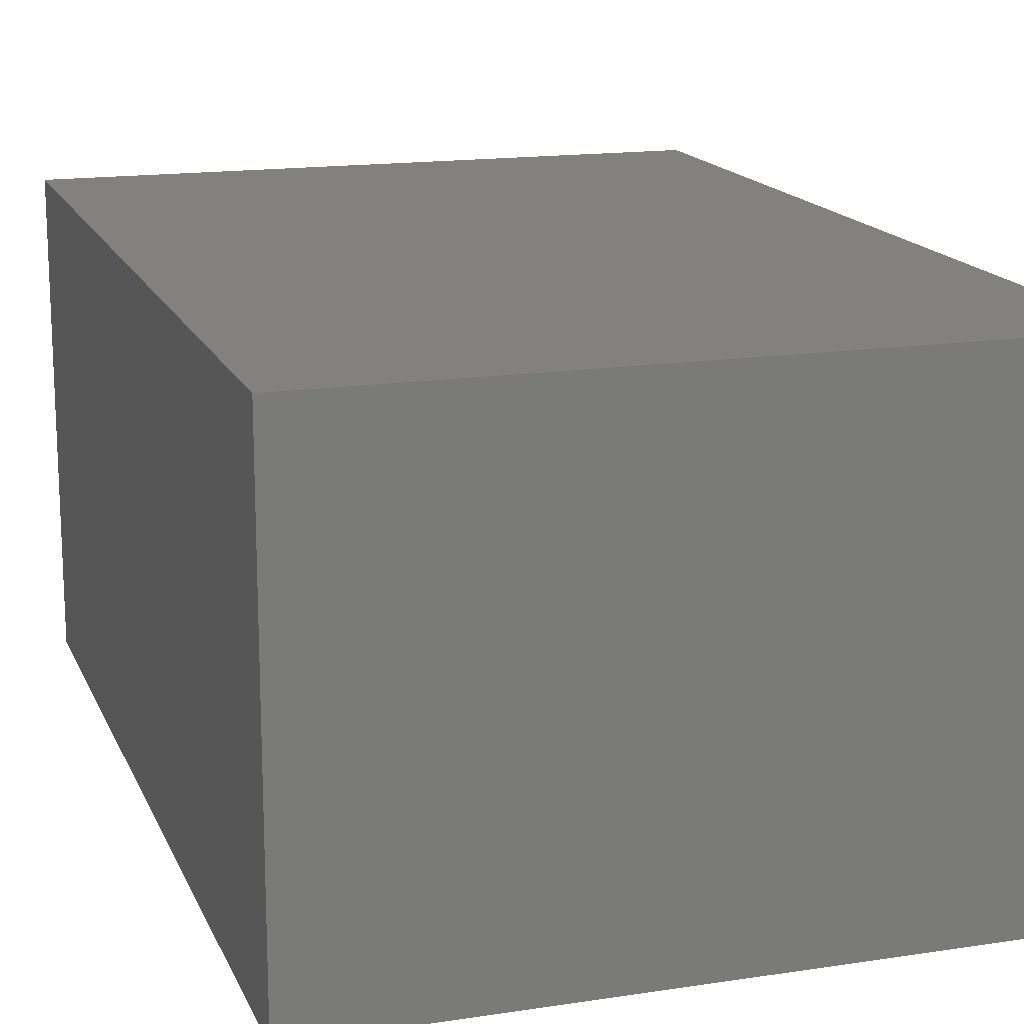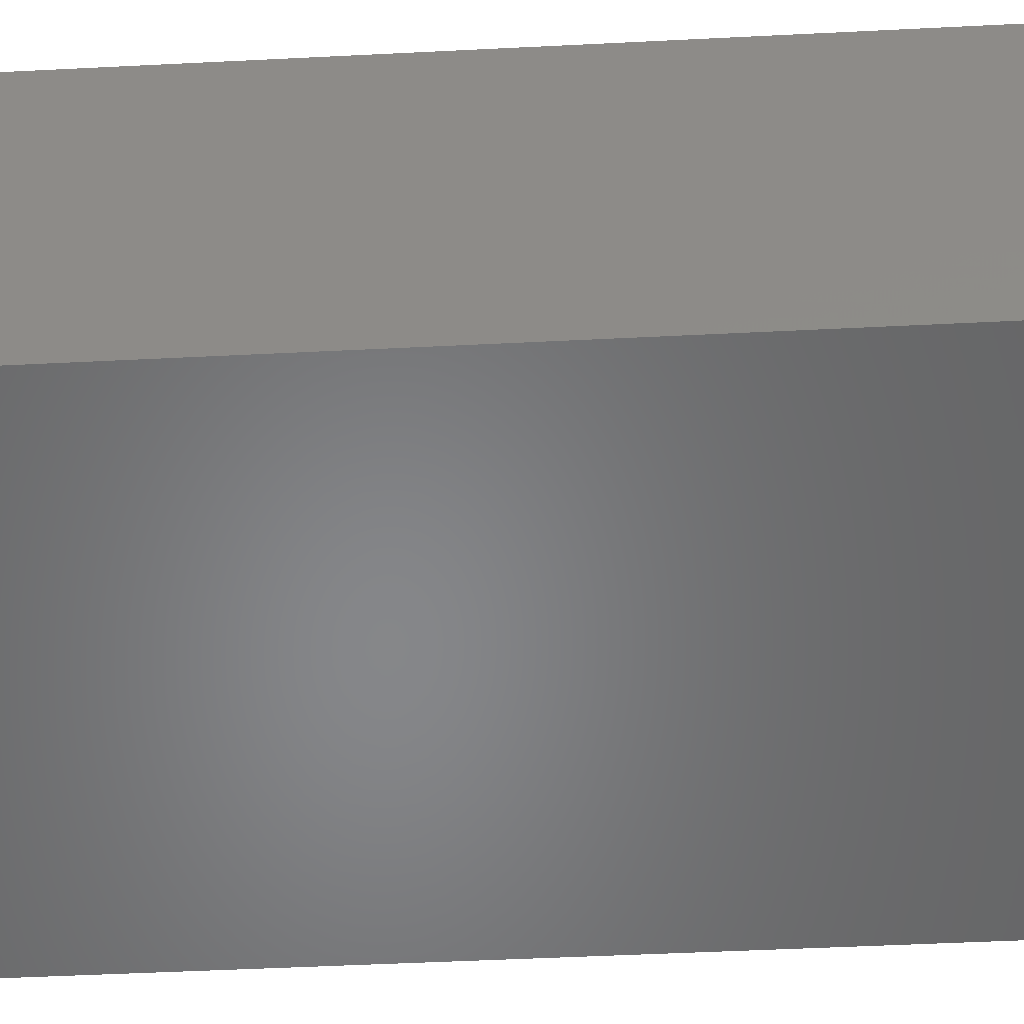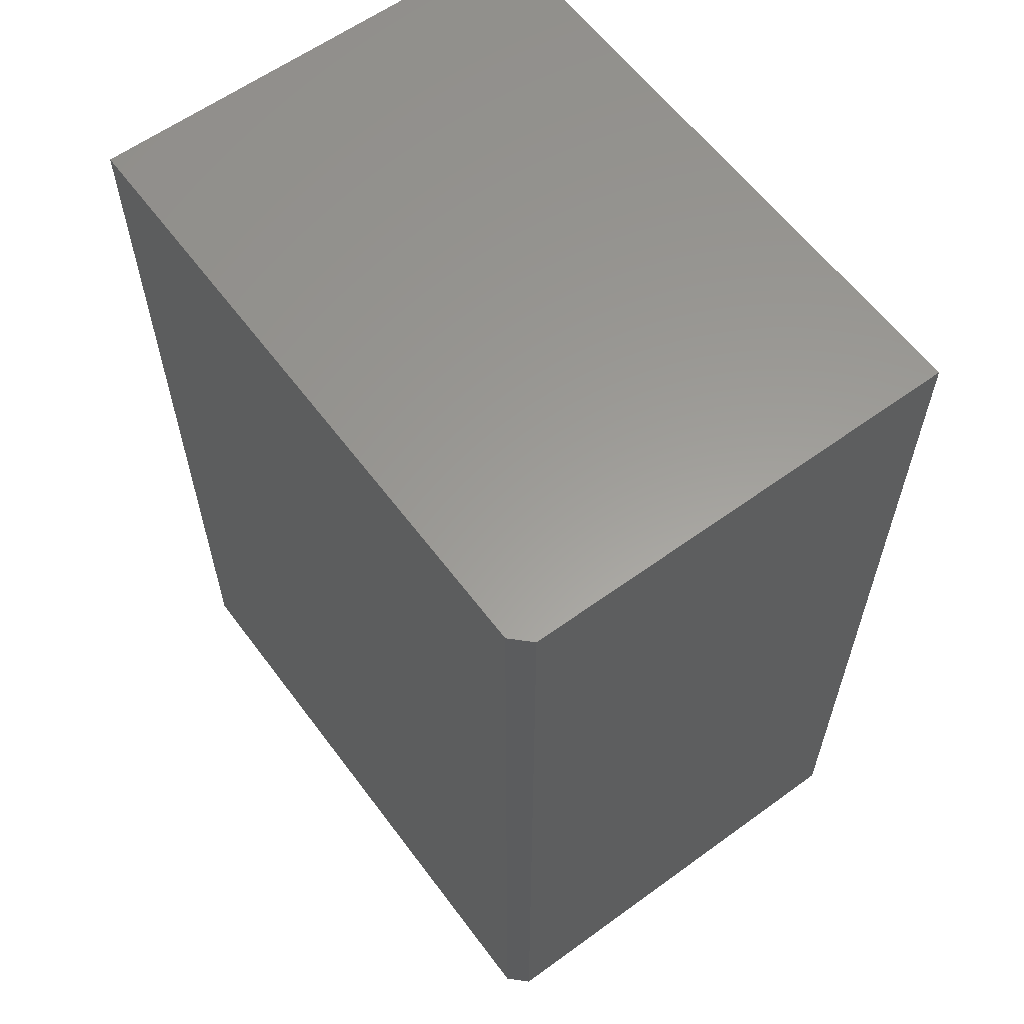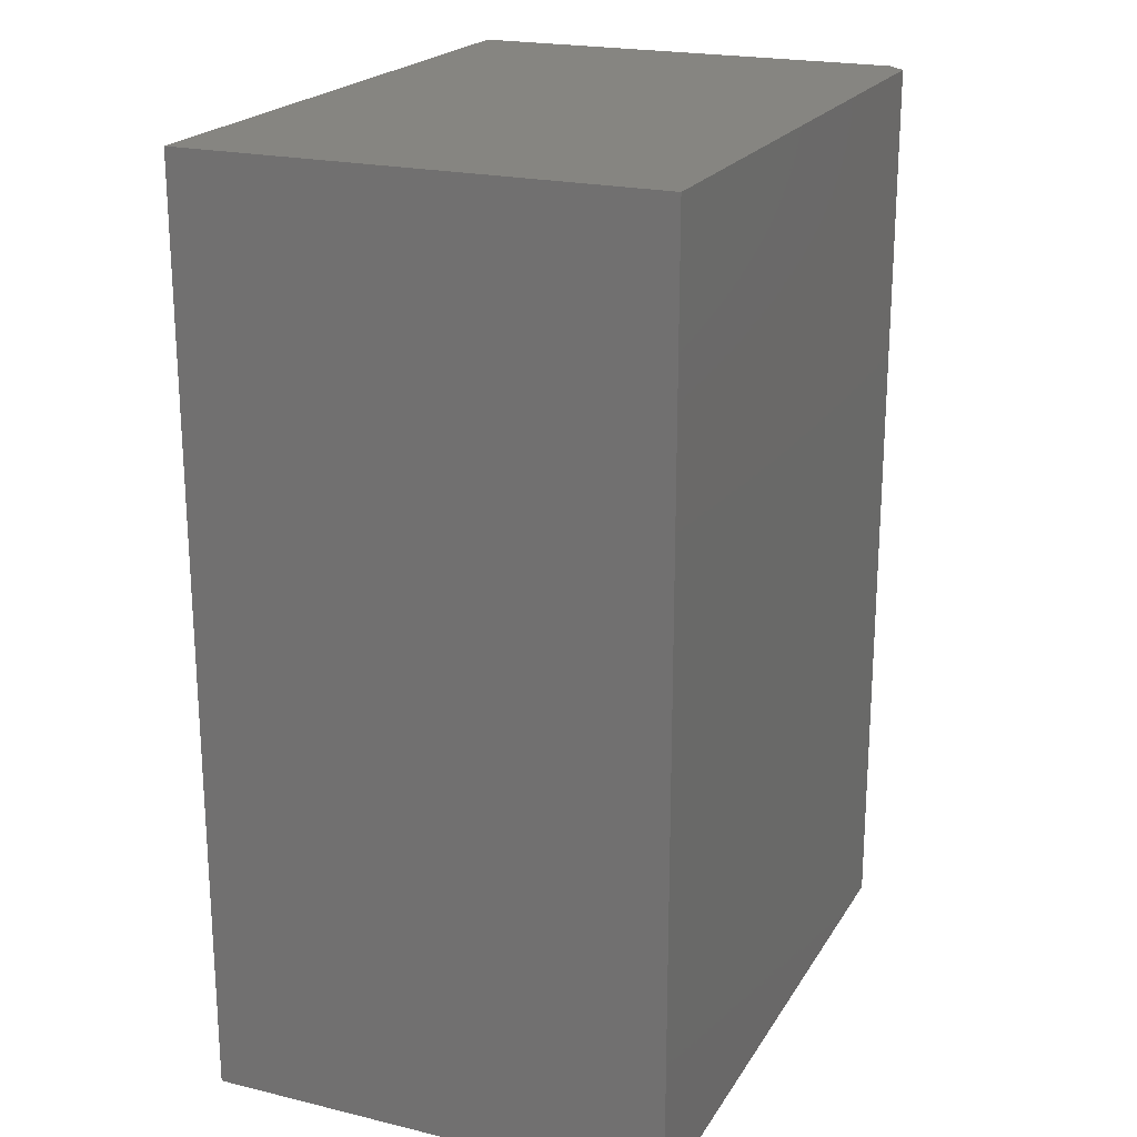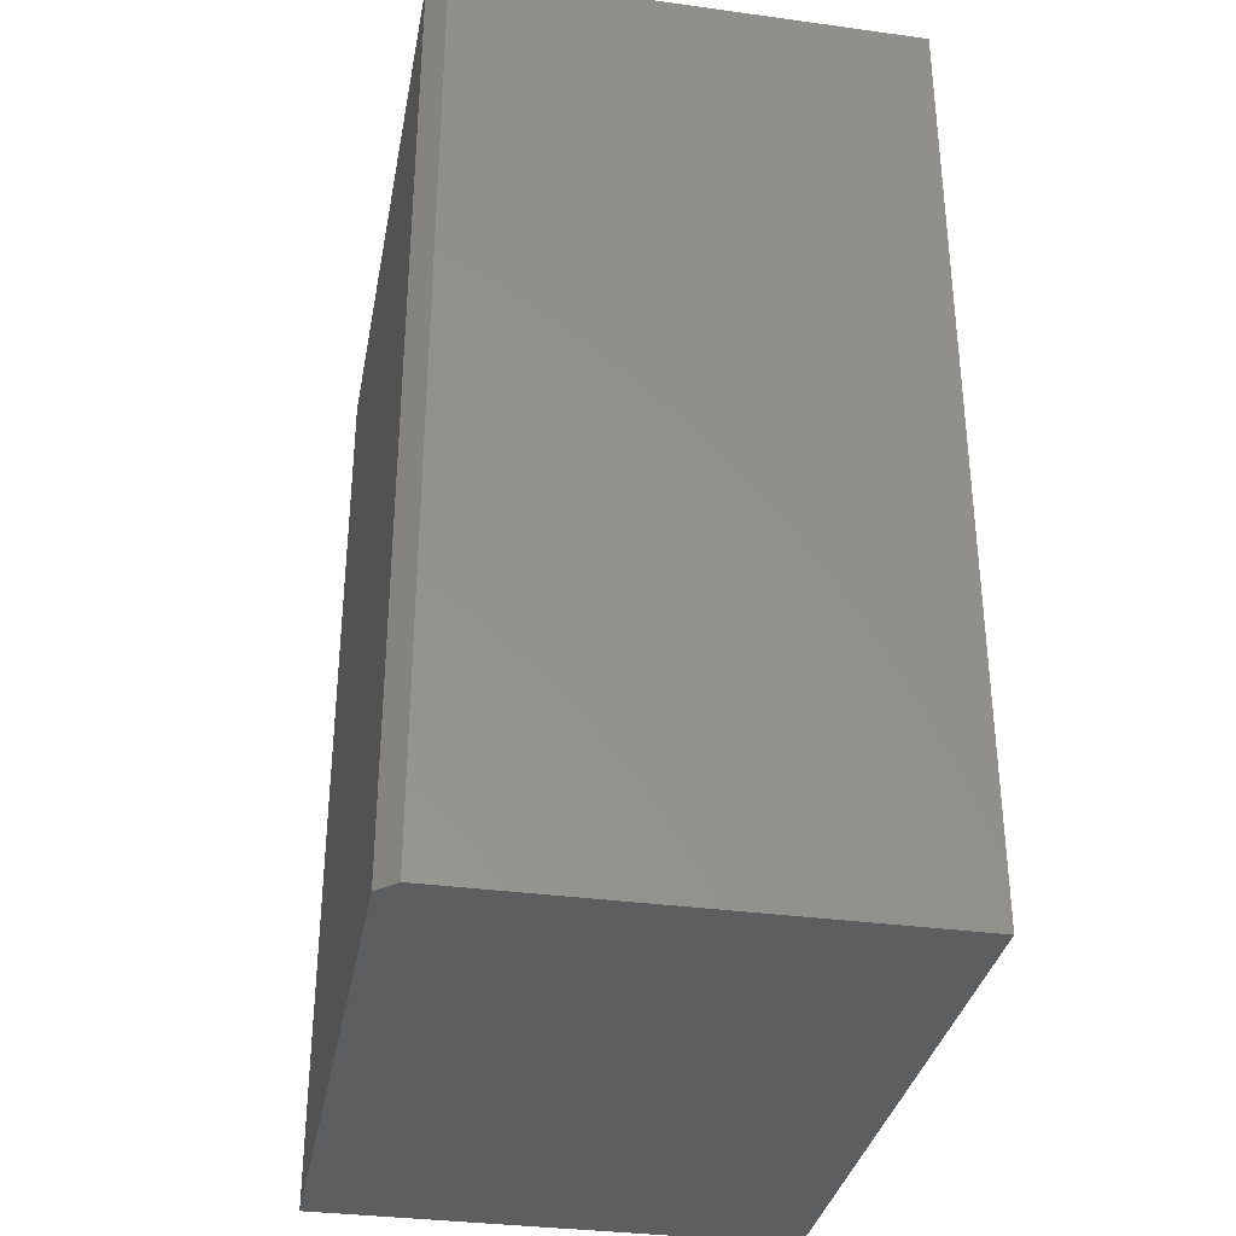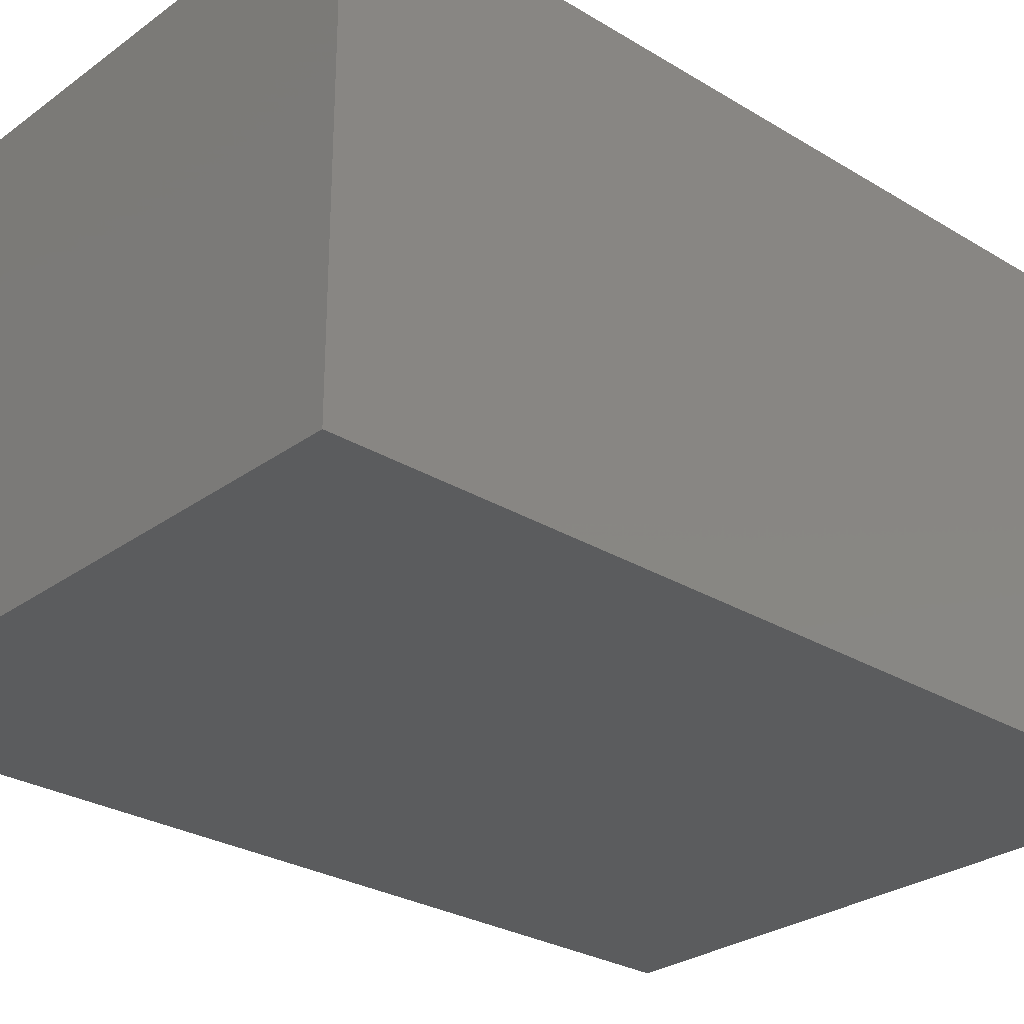
<metadata>
{"format":"stl","ext":"stl","renderer":"f3d","projection":"perspective","resolution":1024,"background":"white","views":[{"elev":15.9,"azim":162.4,"up":"+Z"},{"elev":-53.6,"azim":93.0,"up":"+Z"},{"elev":60.3,"azim":-126.6,"up":"+Y"},{"elev":21.1,"azim":113.2,"up":"+Y"},{"elev":-33.8,"azim":-100.5,"up":"+Y"},{"elev":-28.1,"azim":47.5,"up":"+Z"}]}
</metadata>
<code>
# stl→obj: 10 verts, 16 faces
v -9.758e-19 -0.03125 -0.007812
v -2.465e-17 -0.03125 0.3713
v -9.758e-19 0.75 -0.007812
v -2.465e-17 0.75 0.3713
v 0.5469 -0.03125 -0.02344
v 0.5469 -0.03125 0.3713
v 0.01562 -0.03125 -0.02344
v 0.5469 0.75 0.3713
v 0.5469 0.75 -0.02344
v 0.01562 0.75 -0.02344
f 1 2 3
f 3 2 4
f 5 6 7
f 7 6 2
f 7 2 1
f 8 9 4
f 4 9 10
f 4 10 3
f 5 7 9
f 9 7 10
f 7 1 10
f 10 1 3
f 5 9 6
f 6 9 8
f 8 4 6
f 6 4 2

</code>
